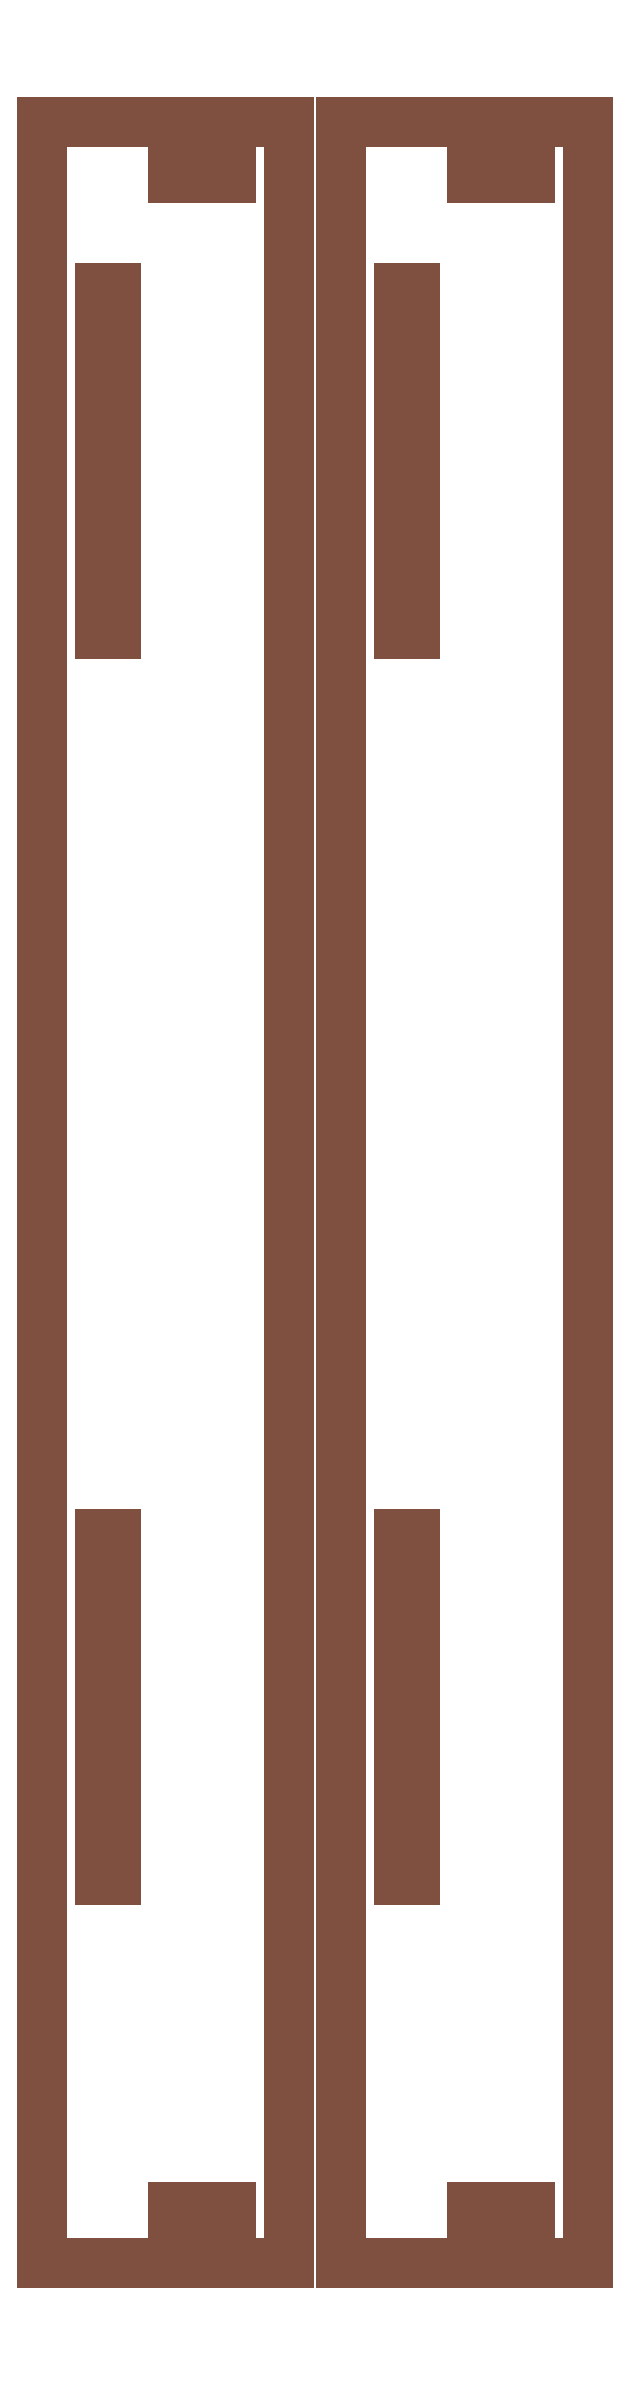
<metadata>
{"format":"dxf","ext":"dxf","renderer":"ezdxf+matplotlib","layout":"modelspace","background":"white","min_lineweight":24,"dpi":150}
</metadata>
<code>
0
SECTION
2
ENTITIES
0
LINE
8
FAB_2$FISHBOWL$WALLS_SIDE
10
-6286
20
933.2
30
0
11
-6286
21
903.2
31
0
0
LINE
8
FAB_2$FISHBOWL$WALLS_SIDE
10
-6286
20
903.2
30
0
11
-6289
21
903.2
31
0
0
LINE
8
FAB_2$FISHBOWL$WALLS_SIDE
10
-6289
20
903.2
30
0
11
-6289
21
933.2
31
0
0
LINE
8
FAB_2$FISHBOWL$WALLS_SIDE
10
-6289
20
933.2
30
0
11
-6289
21
963.2
31
0
0
LINE
8
FAB_2$FISHBOWL$WALLS_SIDE
10
-6289
20
963.2
30
0
11
-6286
21
963.2
31
0
0
LINE
8
FAB_2$FISHBOWL$WALLS_SIDE
10
-6286
20
963.2
30
0
11
-6286
21
933.2
31
0
0
LINE
8
FAB_2$FISHBOWL$WALLS_SIDE
10
-6299
20
991.9
30
0
11
-6299
21
620.7
31
0
0
LINE
8
FAB_2$FISHBOWL$WALLS_SIDE
10
-6256
20
991.9
30
0
11
-6299
21
991.9
31
0
0
LINE
8
FAB_2$FISHBOWL$WALLS_SIDE
10
-6256
20
620.7
30
0
11
-6256
21
991.9
31
0
0
LINE
8
FAB_2$FISHBOWL$WALLS_SIDE
10
-6299
20
620.7
30
0
11
-6256
21
620.7
31
0
0
LINE
8
FAB_2$FISHBOWL$WALLS_SIDE
10
-6276
20
982.2
30
0
11
-6271
21
982.2
31
0
0
LINE
8
FAB_2$FISHBOWL$WALLS_SIDE
10
-6276
20
984.9
30
0
11
-6276
21
982.2
31
0
0
LINE
8
FAB_2$FISHBOWL$WALLS_SIDE
10
-6271
20
984.9
30
0
11
-6276
21
984.9
31
0
0
LINE
8
FAB_2$FISHBOWL$WALLS_SIDE
10
-6266
20
984.9
30
0
11
-6271
21
984.9
31
0
0
LINE
8
FAB_2$FISHBOWL$WALLS_SIDE
10
-6266
20
982.2
30
0
11
-6266
21
984.9
31
0
0
LINE
8
FAB_2$FISHBOWL$WALLS_SIDE
10
-6271
20
982.2
30
0
11
-6266
21
982.2
31
0
0
LINE
8
FAB_2$FISHBOWL$WALLS_SIDE
10
-6286
20
687.1
30
0
11
-6286
21
717.1
31
0
0
LINE
8
FAB_2$FISHBOWL$WALLS_SIDE
10
-6289
20
687.1
30
0
11
-6286
21
687.1
31
0
0
LINE
8
FAB_2$FISHBOWL$WALLS_SIDE
10
-6289
20
717.1
30
0
11
-6289
21
687.1
31
0
0
LINE
8
FAB_2$FISHBOWL$WALLS_SIDE
10
-6289
20
747.1
30
0
11
-6289
21
717.1
31
0
0
LINE
8
FAB_2$FISHBOWL$WALLS_SIDE
10
-6286
20
747.1
30
0
11
-6289
21
747.1
31
0
0
LINE
8
FAB_2$FISHBOWL$WALLS_SIDE
10
-6286
20
717.1
30
0
11
-6286
21
747.1
31
0
0
LINE
8
FAB_2$FISHBOWL$WALLS_SIDE
10
-6271
20
630.4
30
0
11
-6266
21
630.4
31
0
0
LINE
8
FAB_2$FISHBOWL$WALLS_SIDE
10
-6266
20
630.4
30
0
11
-6266
21
627.7
31
0
0
LINE
8
FAB_2$FISHBOWL$WALLS_SIDE
10
-6266
20
627.7
30
0
11
-6271
21
627.7
31
0
0
LINE
8
FAB_2$FISHBOWL$WALLS_SIDE
10
-6271
20
627.7
30
0
11
-6276
21
627.7
31
0
0
LINE
8
FAB_2$FISHBOWL$WALLS_SIDE
10
-6276
20
627.7
30
0
11
-6276
21
630.4
31
0
0
LINE
8
FAB_2$FISHBOWL$WALLS_SIDE
10
-6276
20
630.4
30
0
11
-6271
21
630.4
31
0
0
LINE
8
FAB_2$FISHBOWL$WALLS_SIDE
10
-6328
20
630.4
30
0
11
-6323
21
630.4
31
0
0
LINE
8
FAB_2$FISHBOWL$WALLS_SIDE
10
-6328
20
627.7
30
0
11
-6328
21
630.4
31
0
0
LINE
8
FAB_2$FISHBOWL$WALLS_SIDE
10
-6323
20
627.7
30
0
11
-6328
21
627.7
31
0
0
LINE
8
FAB_2$FISHBOWL$WALLS_SIDE
10
-6318
20
627.7
30
0
11
-6323
21
627.7
31
0
0
LINE
8
FAB_2$FISHBOWL$WALLS_SIDE
10
-6318
20
630.4
30
0
11
-6318
21
627.7
31
0
0
LINE
8
FAB_2$FISHBOWL$WALLS_SIDE
10
-6323
20
630.4
30
0
11
-6318
21
630.4
31
0
0
LINE
8
FAB_2$FISHBOWL$WALLS_SIDE
10
-6338
20
717.1
30
0
11
-6338
21
747.1
31
0
0
LINE
8
FAB_2$FISHBOWL$WALLS_SIDE
10
-6338
20
747.1
30
0
11
-6341
21
747.1
31
0
0
LINE
8
FAB_2$FISHBOWL$WALLS_SIDE
10
-6341
20
747.1
30
0
11
-6341
21
717.1
31
0
0
LINE
8
FAB_2$FISHBOWL$WALLS_SIDE
10
-6341
20
717.1
30
0
11
-6341
21
687.1
31
0
0
LINE
8
FAB_2$FISHBOWL$WALLS_SIDE
10
-6341
20
687.1
30
0
11
-6338
21
687.1
31
0
0
LINE
8
FAB_2$FISHBOWL$WALLS_SIDE
10
-6338
20
687.1
30
0
11
-6338
21
717.1
31
0
0
LINE
8
FAB_2$FISHBOWL$WALLS_SIDE
10
-6323
20
982.2
30
0
11
-6318
21
982.2
31
0
0
LINE
8
FAB_2$FISHBOWL$WALLS_SIDE
10
-6318
20
982.2
30
0
11
-6318
21
984.9
31
0
0
LINE
8
FAB_2$FISHBOWL$WALLS_SIDE
10
-6318
20
984.9
30
0
11
-6323
21
984.9
31
0
0
LINE
8
FAB_2$FISHBOWL$WALLS_SIDE
10
-6323
20
984.9
30
0
11
-6328
21
984.9
31
0
0
LINE
8
FAB_2$FISHBOWL$WALLS_SIDE
10
-6328
20
984.9
30
0
11
-6328
21
982.2
31
0
0
LINE
8
FAB_2$FISHBOWL$WALLS_SIDE
10
-6328
20
982.2
30
0
11
-6323
21
982.2
31
0
0
LINE
8
FAB_2$FISHBOWL$WALLS_SIDE
10
-6351
20
620.7
30
0
11
-6308
21
620.7
31
0
0
LINE
8
FAB_2$FISHBOWL$WALLS_SIDE
10
-6308
20
620.7
30
0
11
-6308
21
991.9
31
0
0
LINE
8
FAB_2$FISHBOWL$WALLS_SIDE
10
-6308
20
991.9
30
0
11
-6351
21
991.9
31
0
0
LINE
8
FAB_2$FISHBOWL$WALLS_SIDE
10
-6351
20
991.9
30
0
11
-6351
21
620.7
31
0
0
LINE
8
FAB_2$FISHBOWL$WALLS_SIDE
10
-6338
20
963.2
30
0
11
-6338
21
933.2
31
0
0
LINE
8
FAB_2$FISHBOWL$WALLS_SIDE
10
-6341
20
963.2
30
0
11
-6338
21
963.2
31
0
0
LINE
8
FAB_2$FISHBOWL$WALLS_SIDE
10
-6341
20
933.2
30
0
11
-6341
21
963.2
31
0
0
LINE
8
FAB_2$FISHBOWL$WALLS_SIDE
10
-6341
20
903.2
30
0
11
-6341
21
933.2
31
0
0
LINE
8
FAB_2$FISHBOWL$WALLS_SIDE
10
-6338
20
903.2
30
0
11
-6341
21
903.2
31
0
0
LINE
8
FAB_2$FISHBOWL$WALLS_SIDE
10
-6338
20
933.2
30
0
11
-6338
21
903.2
31
0
0
ENDSEC
0
EOF

</code>
